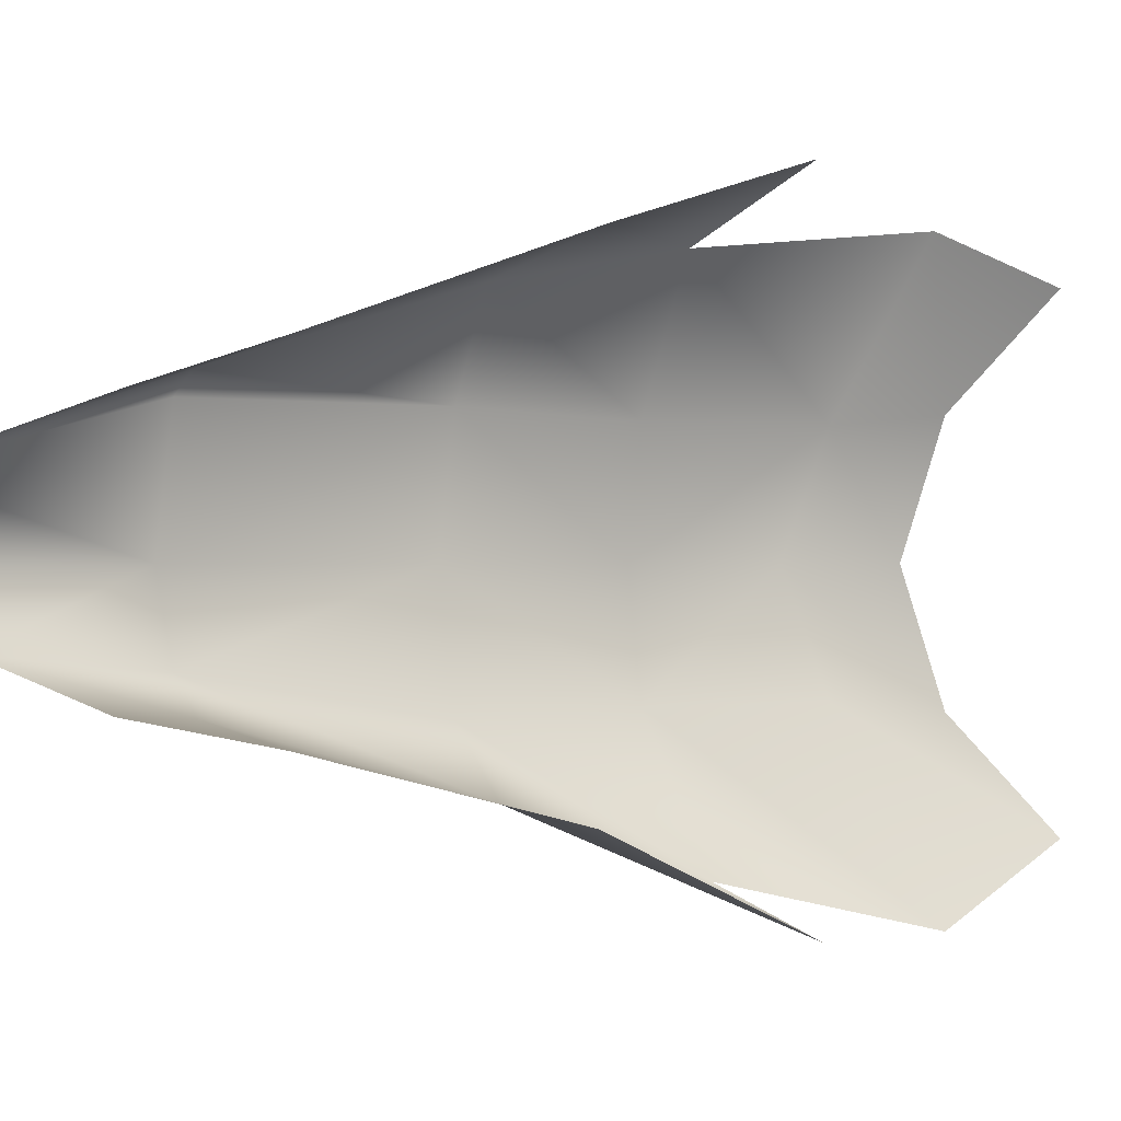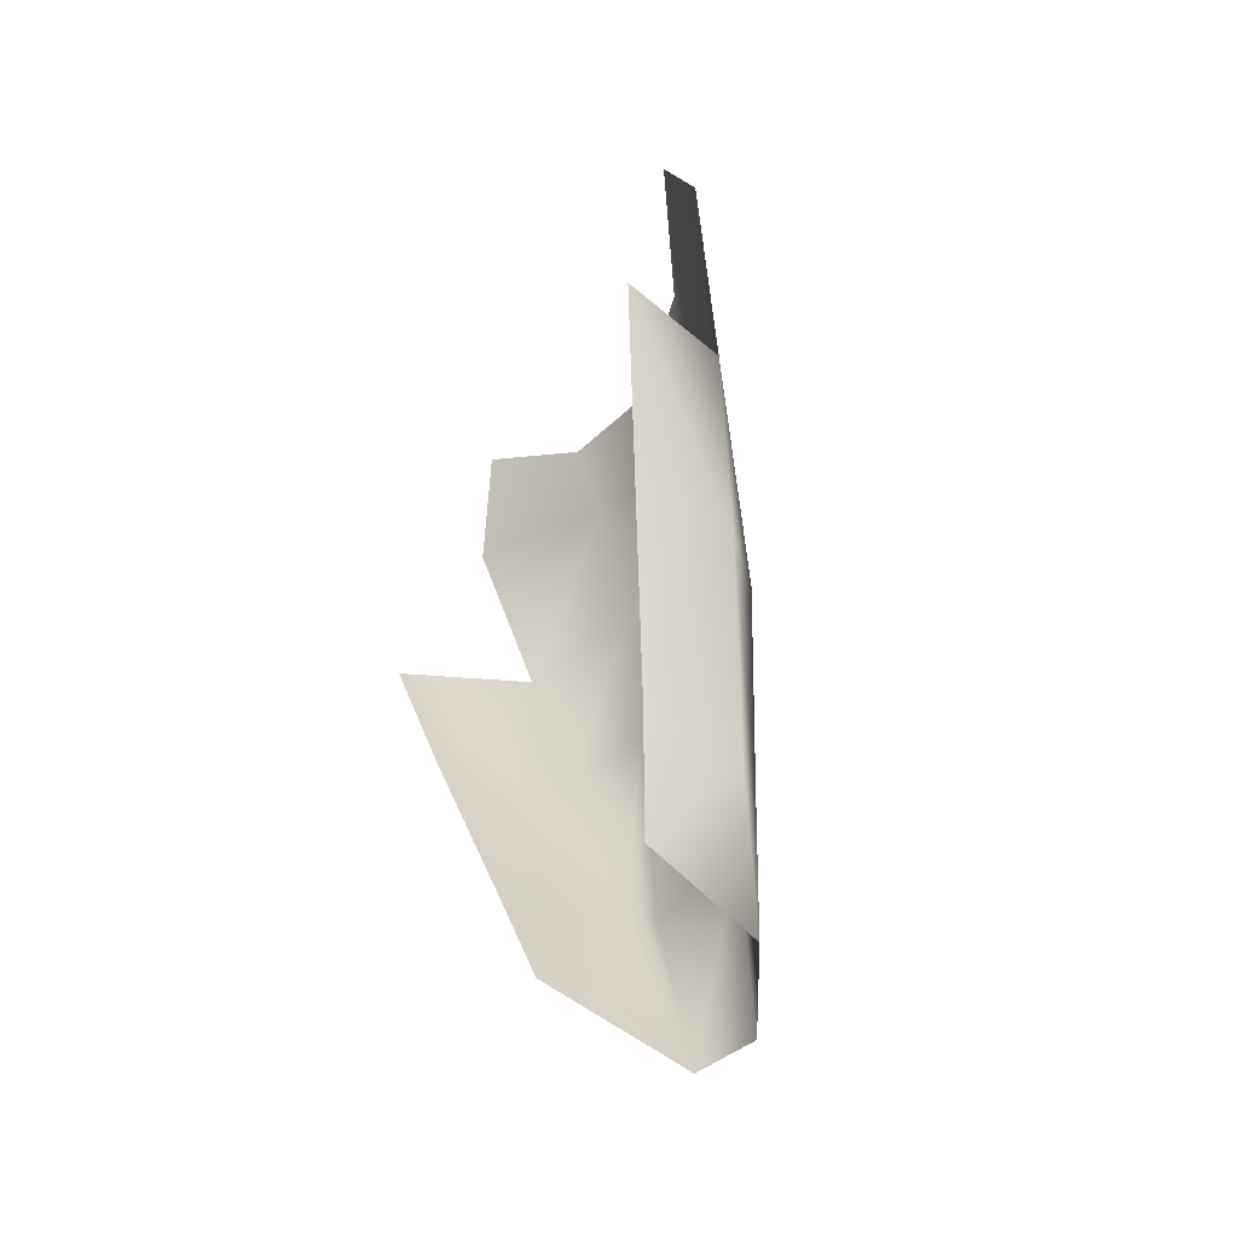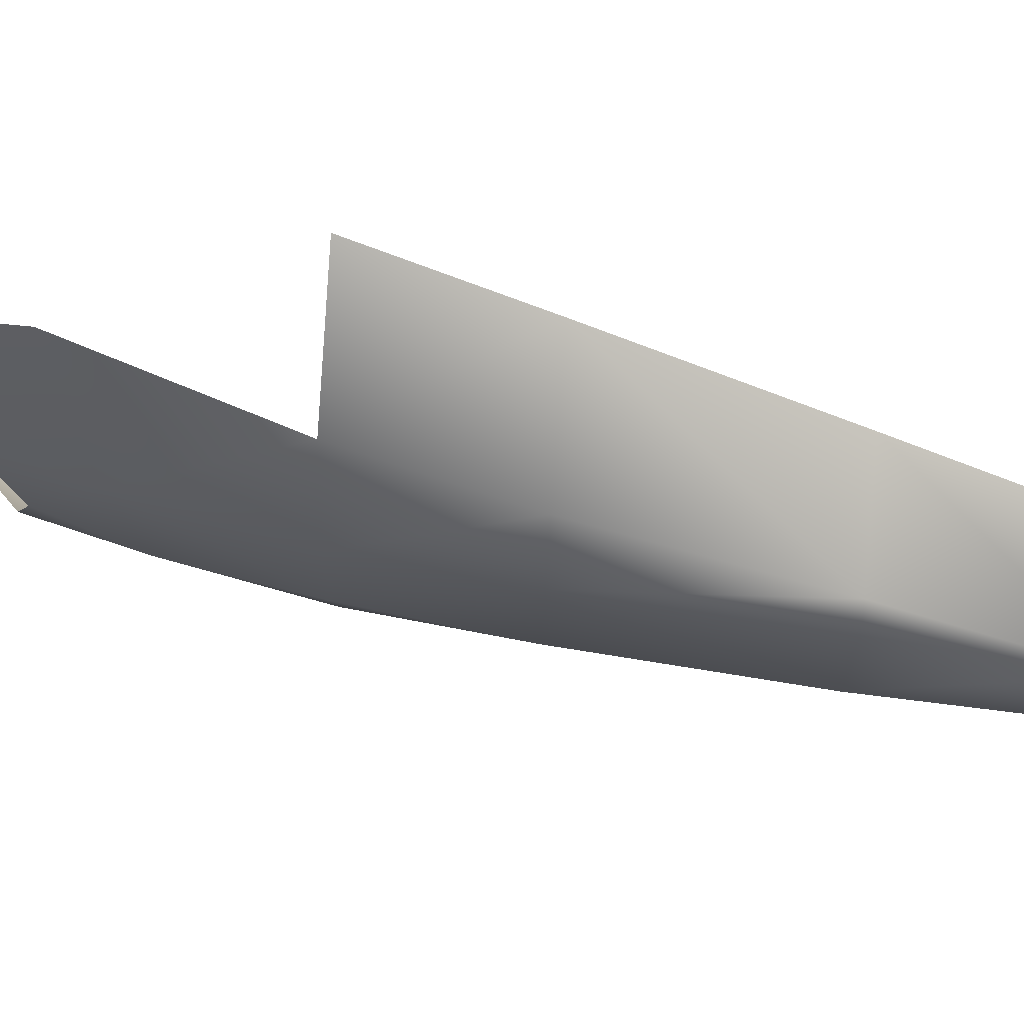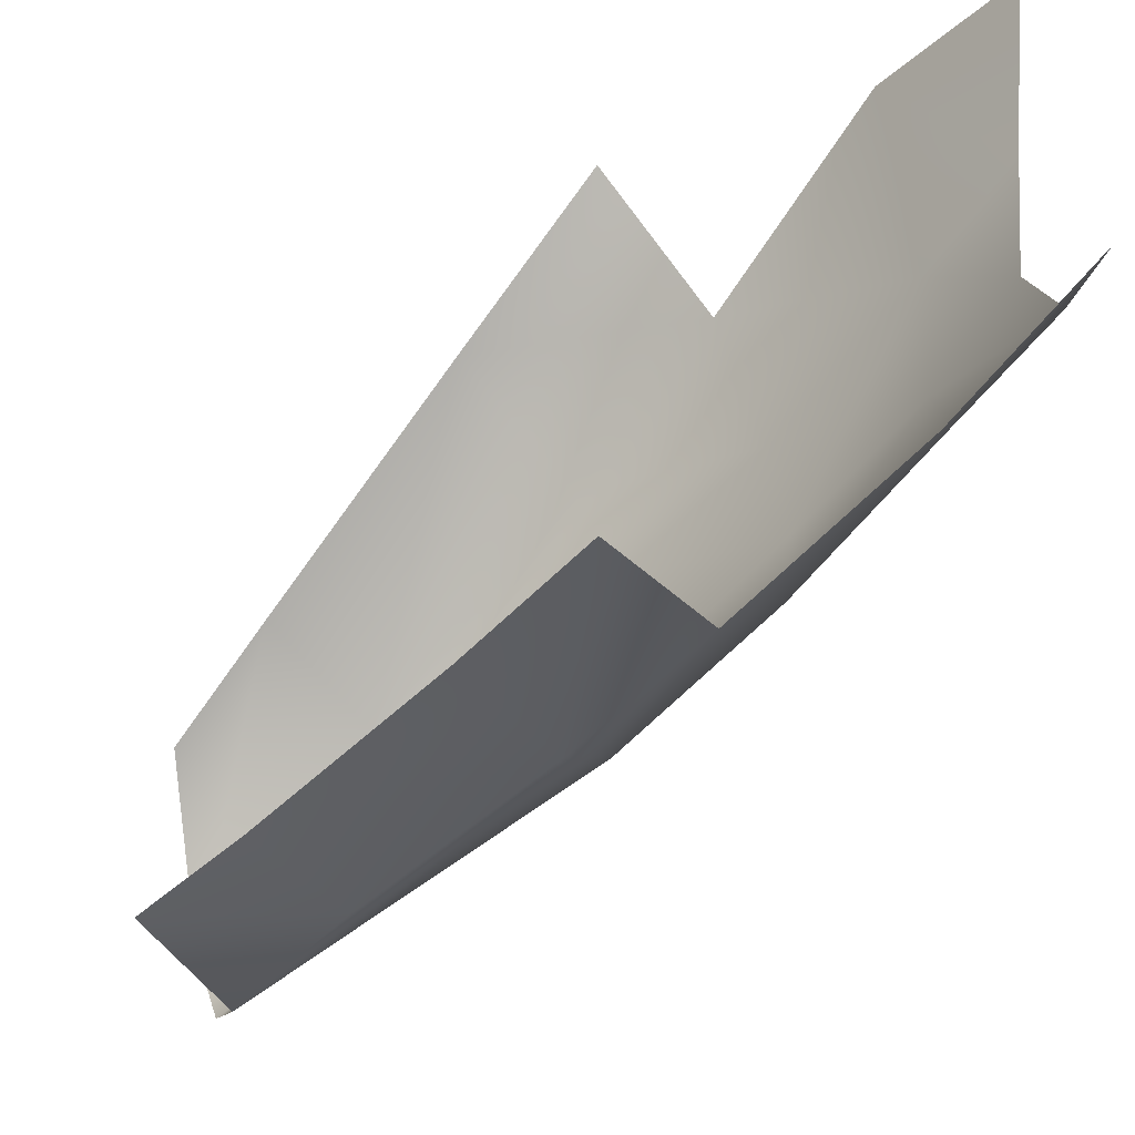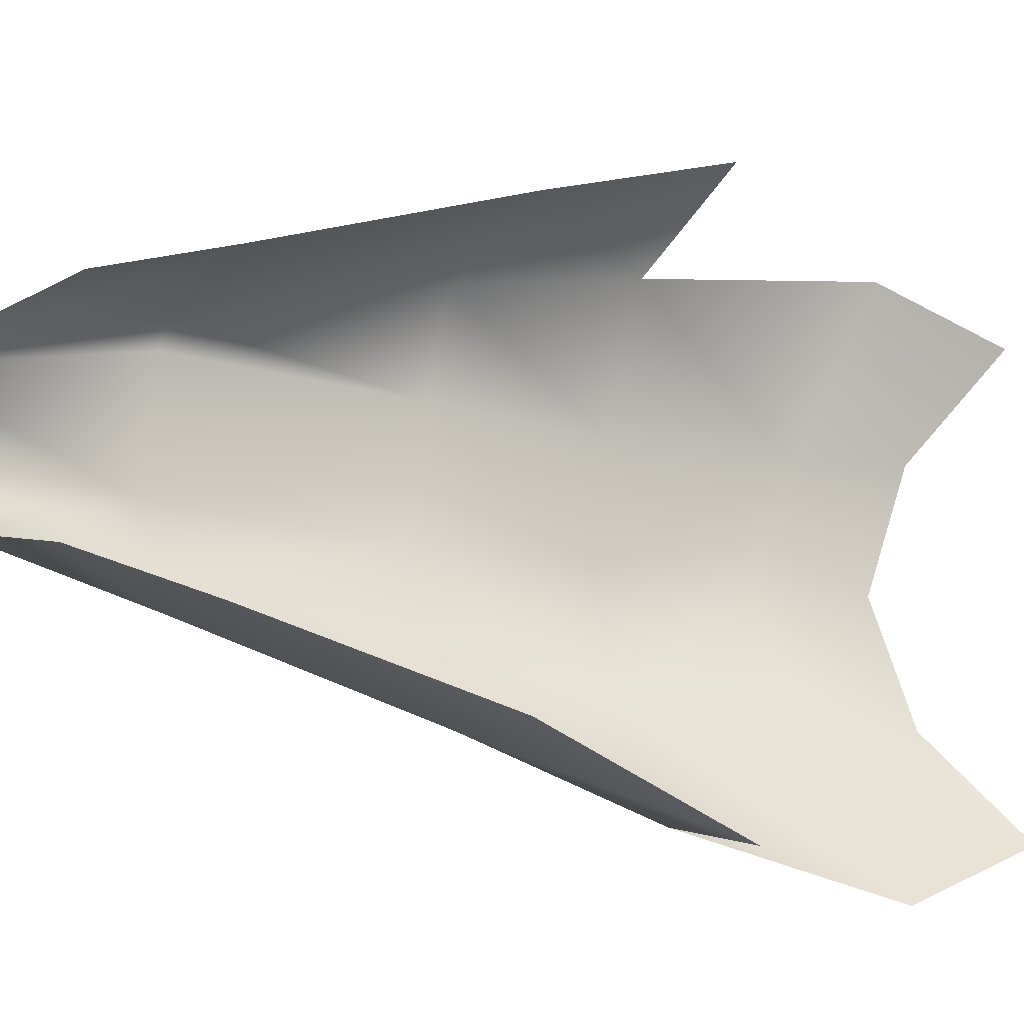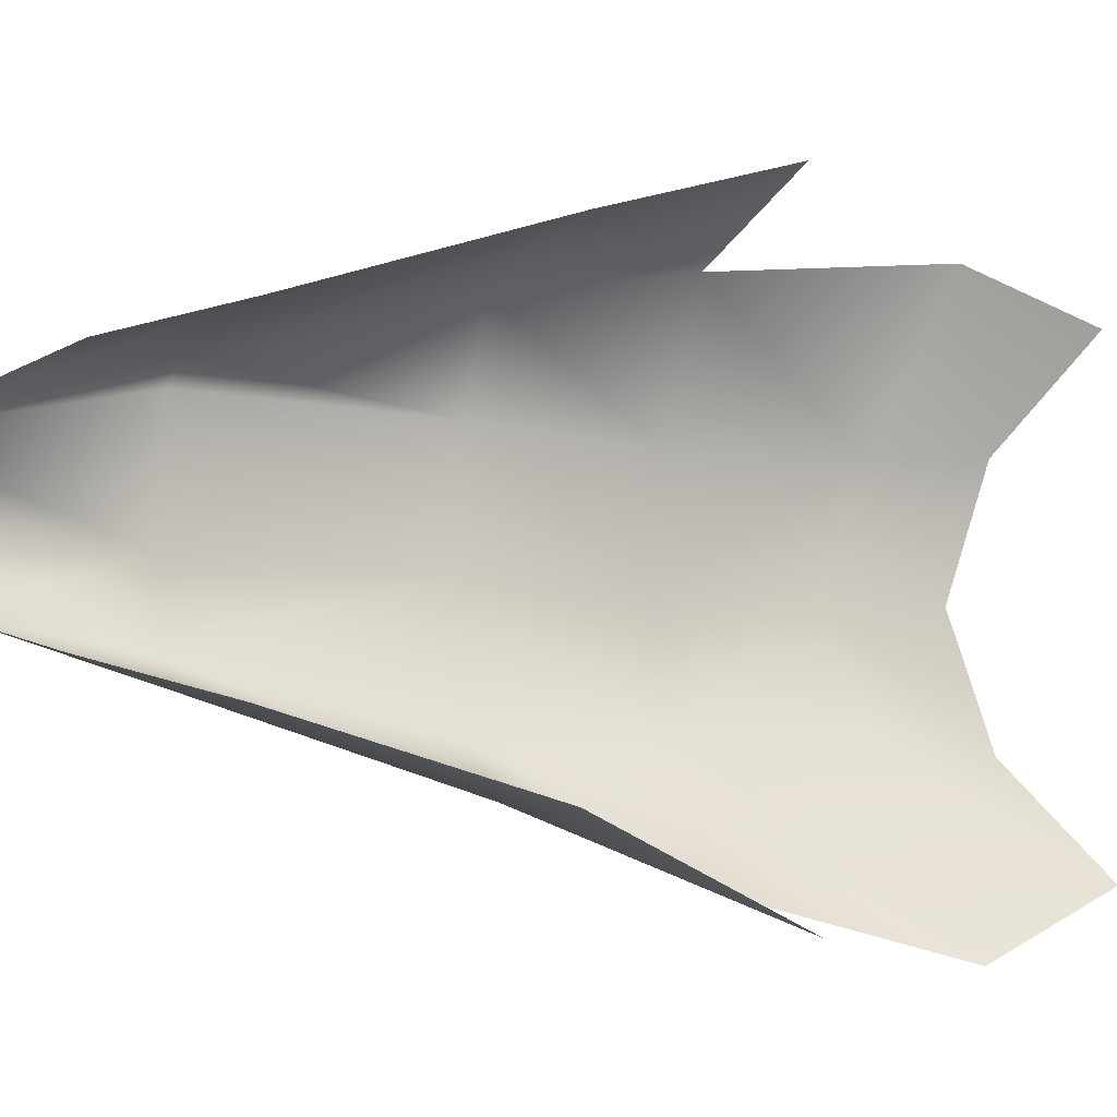
<metadata>
{"format":"obj","ext":"obj","renderer":"f3d","projection":"perspective","resolution":1024,"background":"white","views":[{"elev":-0.0,"azim":49.7,"up":"+Z"},{"elev":-48.4,"azim":153.1,"up":"+Y"},{"elev":77.2,"azim":-85.3,"up":"+Z"},{"elev":-58.9,"azim":130.9,"up":"+Z"},{"elev":-18.3,"azim":57.6,"up":"+Z"},{"elev":-9.2,"azim":57.6,"up":"+Z"}]}
</metadata>
<code>
o D22C_M
v 9.212 18.23 0.4738
v 9.247 19.89 0.9008
v 9.062 19.89 -0.001224
v 8.997 18.26 -0.004313
v 9.212 18.23 0.4738
v 9.062 19.89 -0.001224
v 9.366 21.73 0.9059
v 9.203 21.73 -0.001224
v 9.062 19.89 -0.001224
v 9.247 19.89 0.9008
v 9.366 21.73 0.9059
v 9.062 19.89 -0.001224
v 9.213 18.66 -0.4659
v 8.997 18.26 -0.004313
v 9.062 19.89 -0.001224
v 9.247 19.89 -0.5906
v 9.213 18.66 -0.4659
v 9.062 19.89 -0.001224
v 10.74 21.73 1.852
v 10.98 23.05 2.28
v 9.92 23.05 1.858
v 9.659 21.73 1.599
v 10.74 21.73 1.852
v 9.92 23.05 1.858
v 9.366 21.73 -0.9083
v 9.494 23.05 -0.8563
v 10.11 23.05 -1.861
v 9.771 21.73 -1.358
v 9.366 21.73 -0.9083
v 10.11 23.05 -1.861
v 9.366 21.73 0.9059
v 9.494 23.05 0.8539
v 9.37 23.05 -0.001224
v 9.203 21.73 -0.001224
v 9.366 21.73 0.9059
v 9.37 23.05 -0.001224
v 9.212 18.23 0.4738
v 9.434 19.89 1.045
v 9.247 19.89 0.9008
v 9.203 21.73 -0.001224
v 9.366 21.73 -0.9083
v 9.247 19.89 -0.5906
v 9.062 19.89 -0.001224
v 9.203 21.73 -0.001224
v 9.247 19.89 -0.5906
v 9.771 21.73 -1.358
v 9.476 19.89 -0.8271
v 9.247 19.89 -0.5906
v 9.366 21.73 -0.9083
v 9.771 21.73 -1.358
v 9.247 19.89 -0.5906
v 9.494 23.05 0.8539
v 9.366 21.73 0.9059
v 9.659 21.73 1.599
v 9.92 23.05 1.858
v 9.494 23.05 0.8539
v 9.659 21.73 1.599
v 11.03 23.05 -2.131
v 10.63 21.73 -1.444
v 9.771 21.73 -1.358
v 10.11 23.05 -1.861
v 11.03 23.05 -2.131
v 9.771 21.73 -1.358
v 9.494 23.05 -0.8563
v 9.366 21.73 -0.9083
v 9.203 21.73 -0.001224
v 9.37 23.05 -0.001224
v 9.494 23.05 -0.8563
v 9.203 21.73 -0.001224
v 9.434 19.89 1.045
v 9.659 21.73 1.599
v 9.366 21.73 0.9059
v 9.247 19.89 0.9008
v 9.434 19.89 1.045
v 9.366 21.73 0.9059
v 9.771 21.73 -1.358
v 10.63 21.73 -1.444
v 10.32 19.89 -0.9593
v 9.476 19.89 -0.8271
v 9.771 21.73 -1.358
v 10.32 19.89 -0.9593
v 9.212 18.23 0.4738
v 10.22 18.97 0.8811
v 10.4 19.89 1.189
v 9.434 19.89 1.045
v 9.212 18.23 0.4738
v 10.4 19.89 1.189
v 9.247 19.89 -0.5906
v 9.476 19.89 -0.8271
v 9.213 18.66 -0.4659
v 9.434 19.89 1.045
v 10.4 19.89 1.189
v 10.74 21.73 1.852
v 9.659 21.73 1.599
v 9.434 19.89 1.045
v 10.74 21.73 1.852
v 10.22 18.9 -0.757
v 9.213 18.66 -0.4659
v 9.476 19.89 -0.8271
v 10.32 19.89 -0.9593
v 10.22 18.9 -0.757
v 9.476 19.89 -0.8271
v 9.766 24.38 -0.8584
v 9.967 25.21 -0.9419
v 10.48 25.72 -1.74
v 10.48 24.66 -2.244
v 9.766 24.38 -0.8584
v 10.48 25.72 -1.74
v 9.766 24.38 0.856
v 9.967 25.21 0.9394
v 9.811 24.96 -0.001224
v 9.557 24.15 -0.001224
v 9.766 24.38 0.856
v 9.811 24.96 -0.001224
v 9.766 24.38 0.856
v 9.557 24.15 -0.001224
v 9.37 23.05 -0.001224
v 9.494 23.05 0.8539
v 9.766 24.38 0.856
v 9.37 23.05 -0.001224
v 10.48 24.66 -2.244
v 10.11 23.05 -1.861
v 9.494 23.05 -0.8563
v 9.766 24.38 -0.8584
v 10.48 24.66 -2.244
v 9.494 23.05 -0.8563
v 9.557 24.15 -0.001224
v 9.766 24.38 -0.8584
v 9.494 23.05 -0.8563
v 9.37 23.05 -0.001224
v 9.557 24.15 -0.001224
v 9.494 23.05 -0.8563
v 9.967 25.21 0.9394
v 9.766 24.38 0.856
v 10.39 24.66 2.033
v 10.48 25.72 1.738
v 9.967 25.21 0.9394
v 10.39 24.66 2.033
v 9.967 25.21 -0.9419
v 9.766 24.38 -0.8584
v 9.557 24.15 -0.001224
v 9.811 24.96 -0.001224
v 9.967 25.21 -0.9419
v 9.557 24.15 -0.001224
v 9.92 23.05 1.858
v 10.39 24.66 2.033
v 9.766 24.38 0.856
v 9.494 23.05 0.8539
v 9.92 23.05 1.858
v 9.766 24.38 0.856
f 1 2 3
f 4 5 6
f 7 8 9
f 10 11 12
f 13 14 15
f 16 17 18
f 19 20 21
f 22 23 24
f 25 26 27
f 28 29 30
f 31 32 33
f 34 35 36
f 37 38 39
f 40 41 42
f 43 44 45
f 46 47 48
f 49 50 51
f 52 53 54
f 55 56 57
f 58 59 60
f 61 62 63
f 64 65 66
f 67 68 69
f 70 71 72
f 73 74 75
f 76 77 78
f 79 80 81
f 82 83 84
f 85 86 87
f 88 89 90
f 91 92 93
f 94 95 96
f 97 98 99
f 100 101 102
f 103 104 105
f 106 107 108
f 109 110 111
f 112 113 114
f 115 116 117
f 118 119 120
f 121 122 123
f 124 125 126
f 127 128 129
f 130 131 132
f 133 134 135
f 136 137 138
f 139 140 141
f 142 143 144
f 145 146 147
f 148 149 150

</code>
